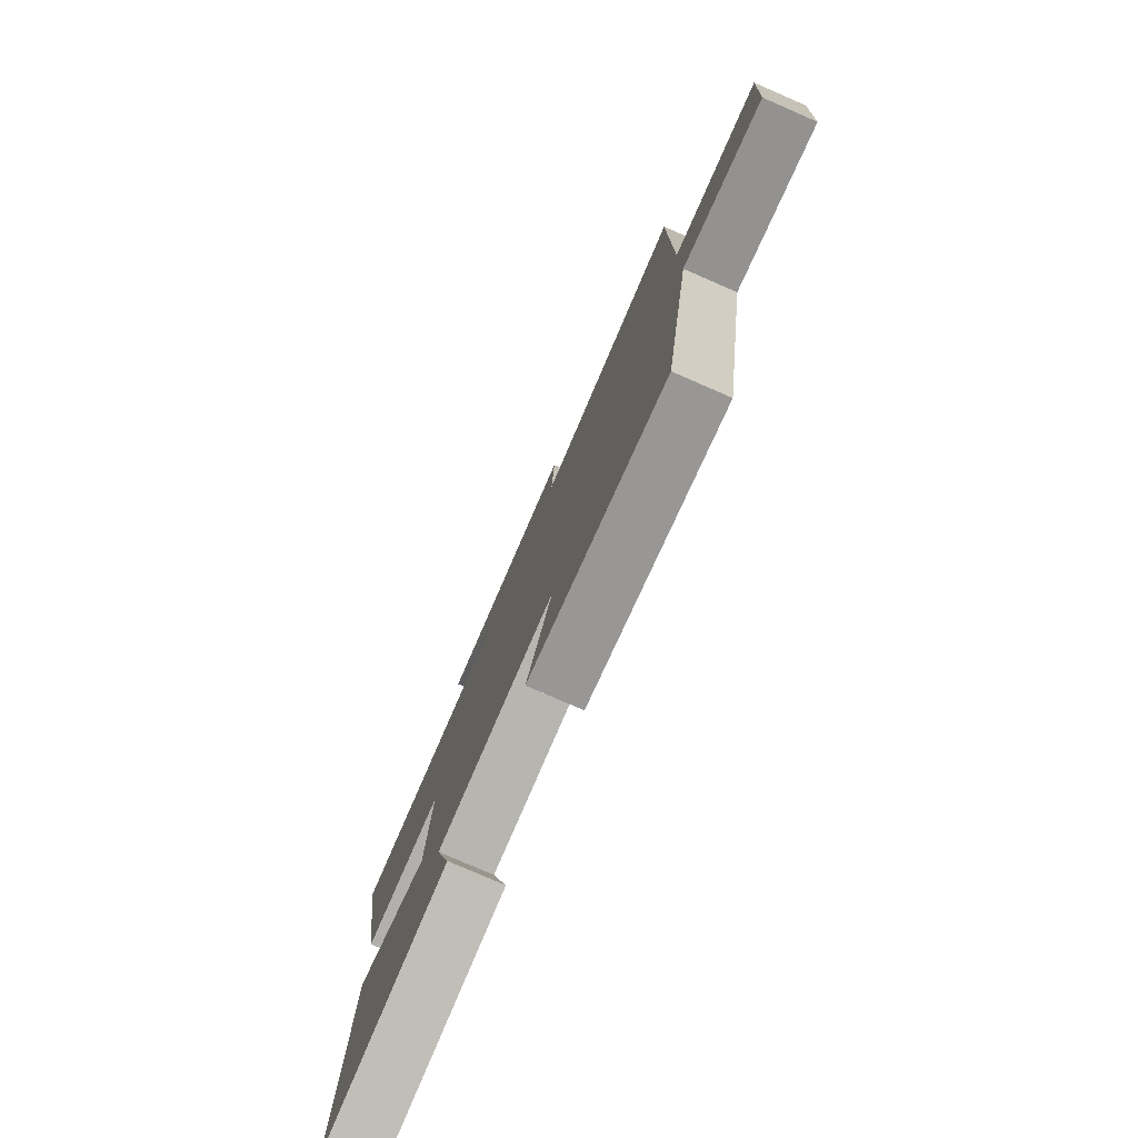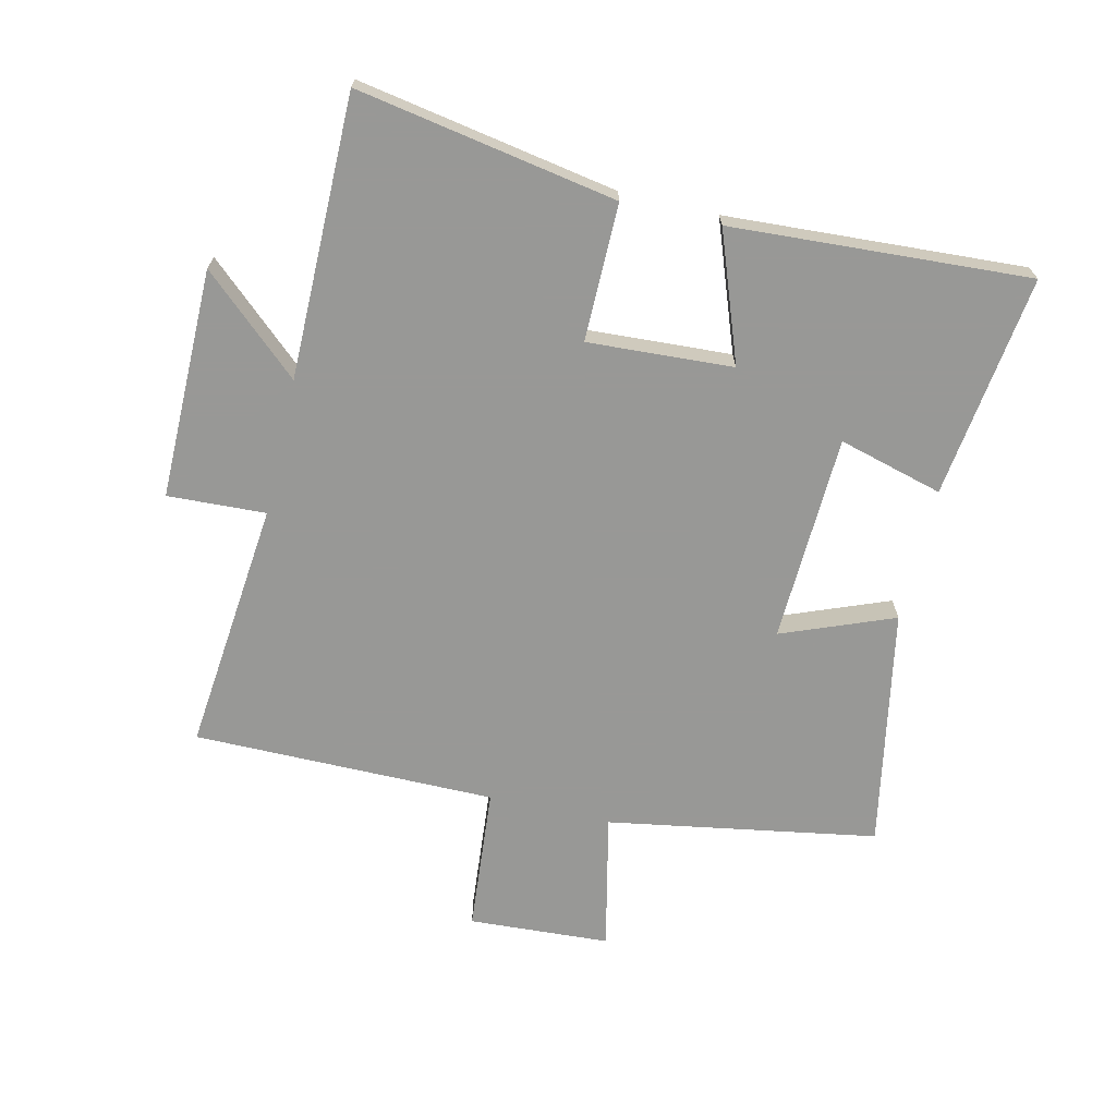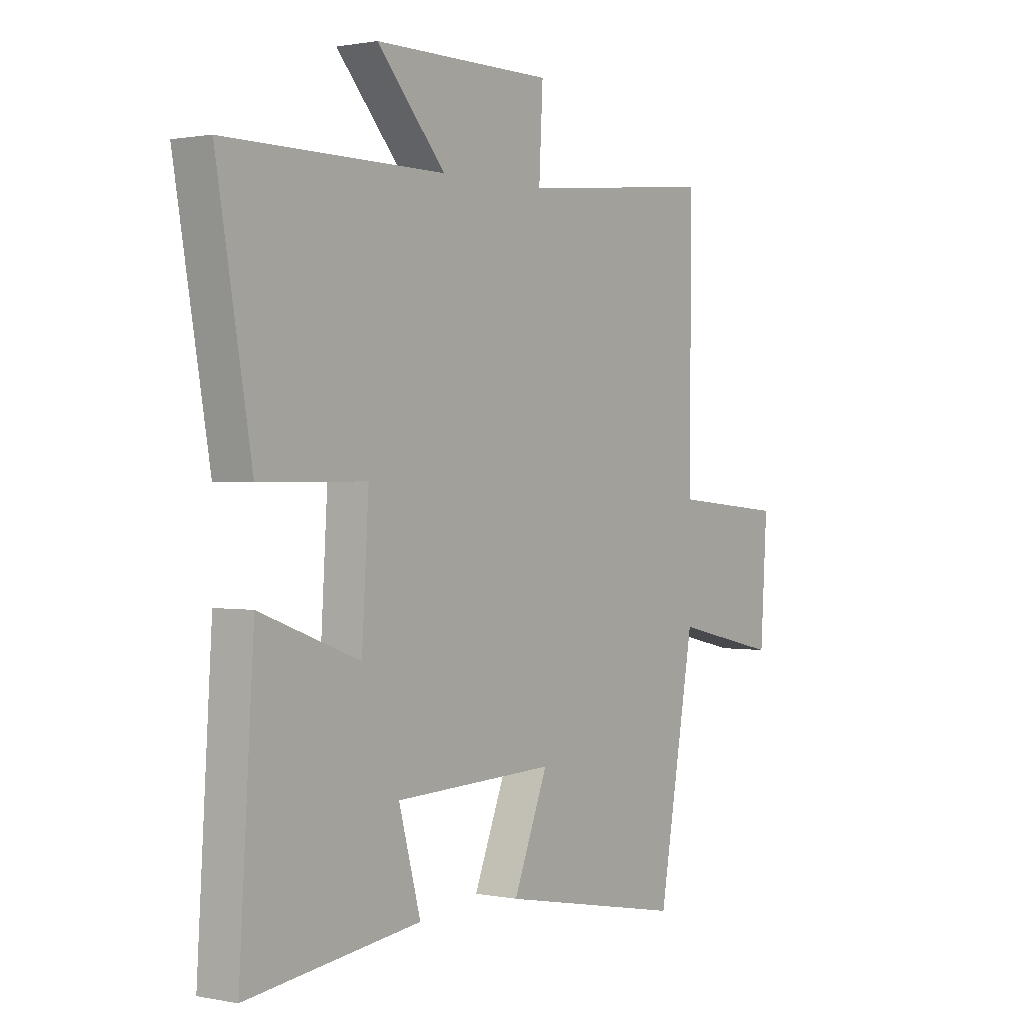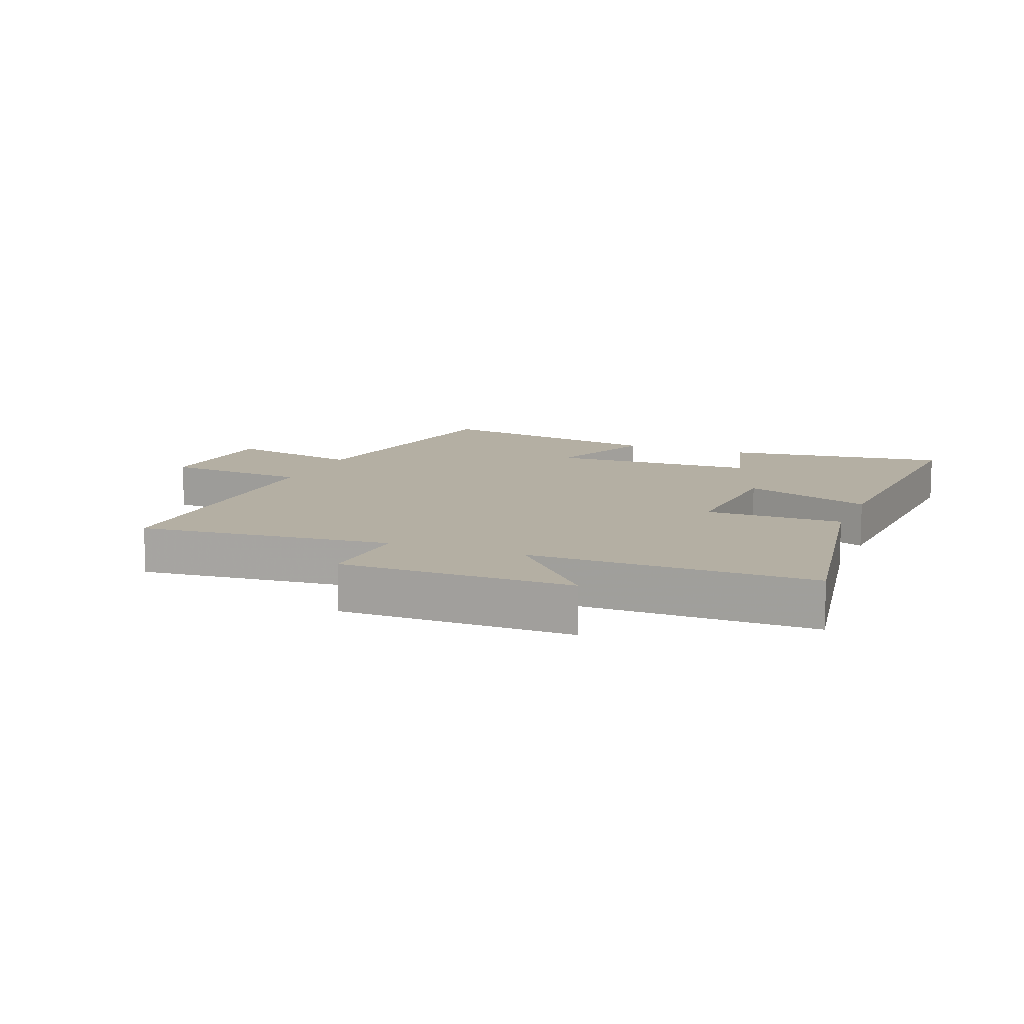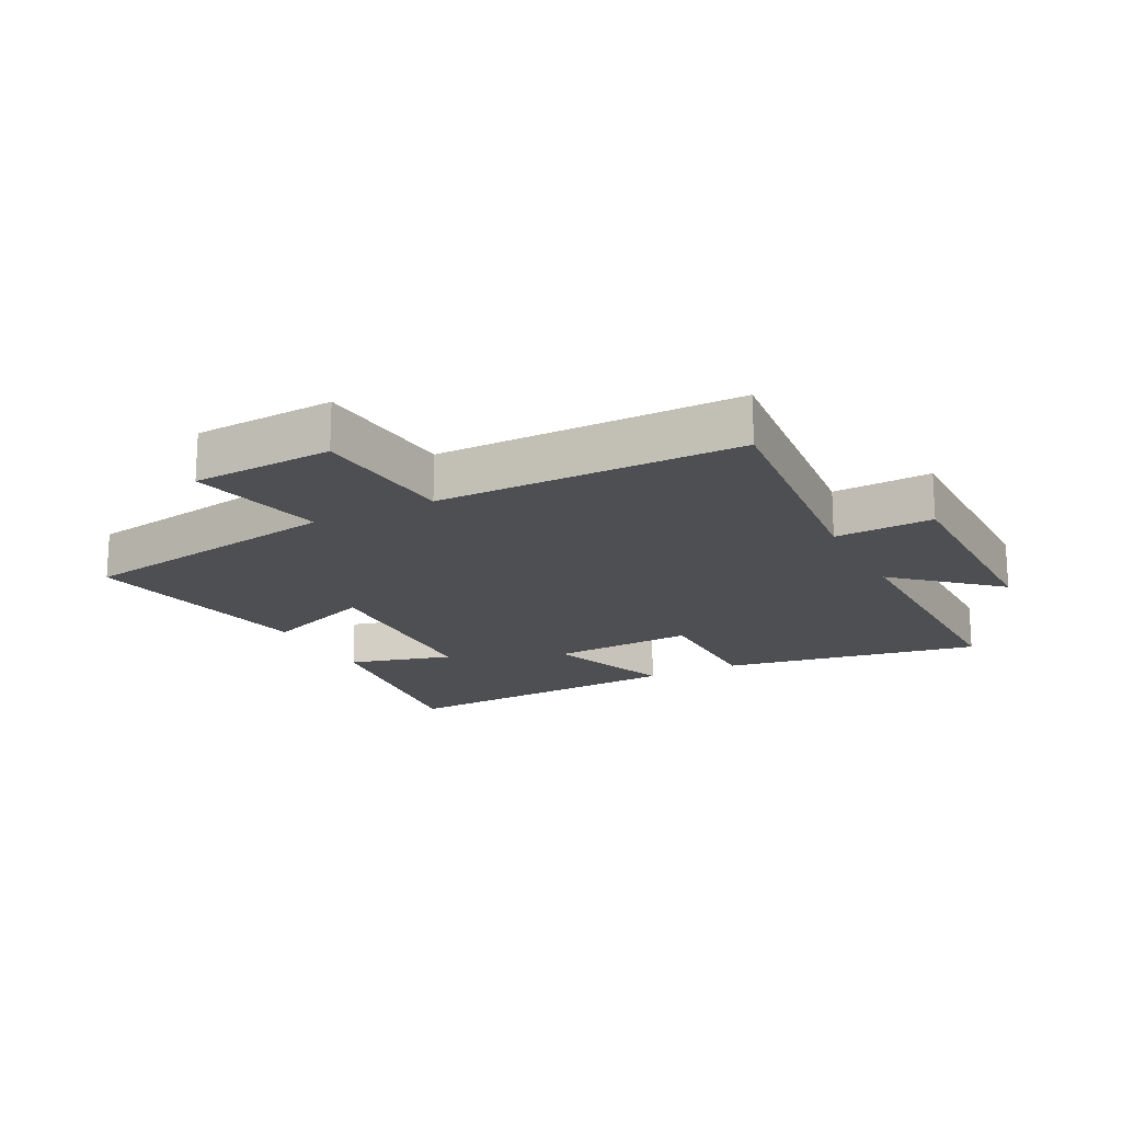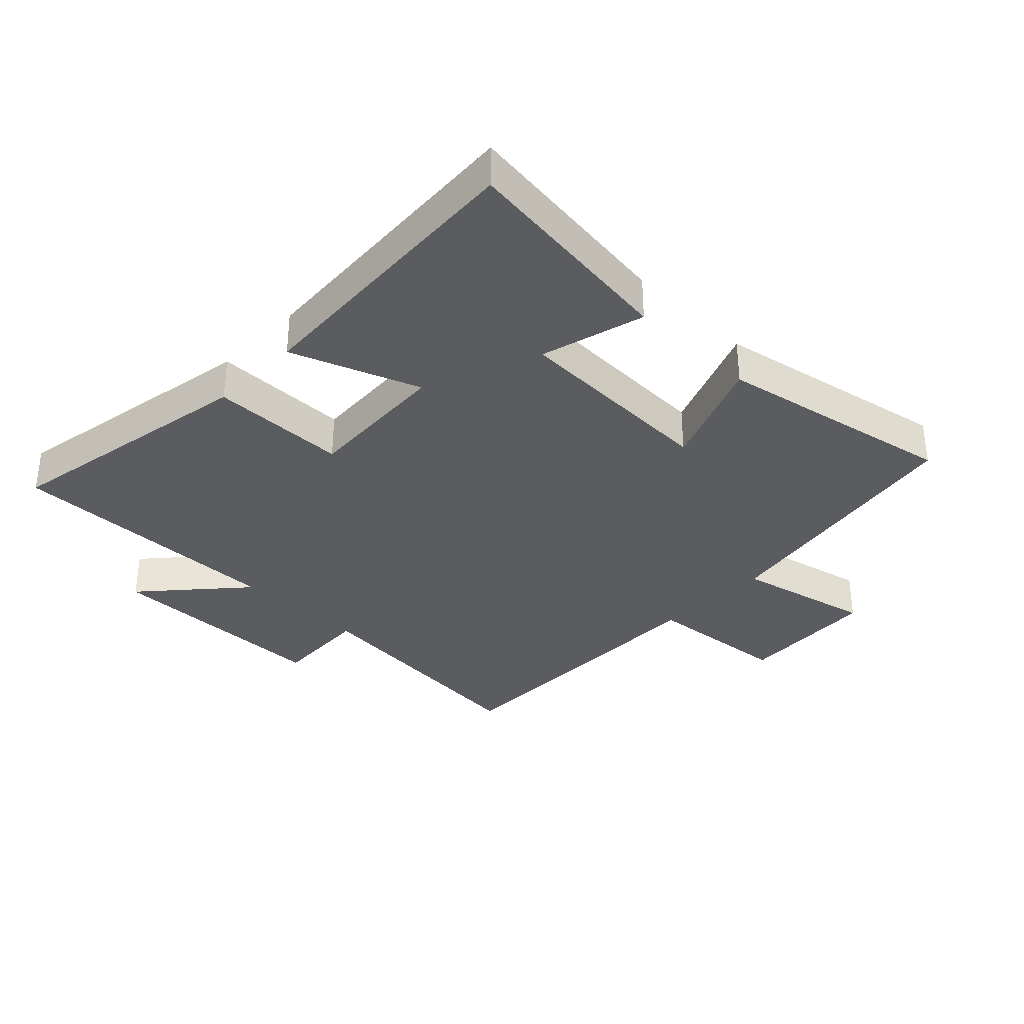
<metadata>
{"format":"obj","ext":"obj","renderer":"f3d","projection":"perspective","resolution":1024,"background":"white","views":[{"elev":-78.8,"azim":-113.5,"up":"+Z"},{"elev":-68.5,"azim":76.7,"up":"+Y"},{"elev":1.0,"azim":126.2,"up":"+Z"},{"elev":11.2,"azim":21.7,"up":"+Y"},{"elev":-17.9,"azim":-62.9,"up":"+Y"},{"elev":-34.0,"azim":135.9,"up":"+Y"}]}
</metadata>
<code>
v -0.425 0.07 -0.573
v -0.5 0.07 -0.142
v -0.719 0.07 -0.191
v -0.733 0.07 0.035
v -0.5 0.07 0.056
v -0.502 0.07 0.54
v -0.098 0.07 0.5
v -0.106 0.07 0.657
v 0.262 0.07 0.657
v 0.122 0.07 0.5
v 0.572 0.07 0.502
v 0.5 0.07 0.087
v 0.281 0.07 0.087
v 0.295 0.07 -0.145
v 0.5 0.07 -0.069
v 0.53 0.07 -0.546
v 0.174 0.07 -0.5
v 0.219 0.07 -0.333
v -0.113 0.07 -0.321
v -0.042 0.07 -0.5
v -0.425 0 -0.573
v -0.5 0 -0.142
v -0.719 0 -0.191
v -0.733 0 0.035
v -0.5 0 0.056
v -0.502 0 0.54
v -0.098 0 0.5
v -0.106 0 0.657
v 0.262 0 0.657
v 0.122 0 0.5
v 0.572 0 0.502
v 0.5 0 0.087
v 0.281 0 0.087
v 0.295 0 -0.145
v 0.5 0 -0.069
v 0.53 0 -0.546
v 0.174 0 -0.5
v 0.219 0 -0.333
v -0.113 0 -0.321
v -0.042 0 -0.5
f 19 20 1 2
f 18 19 2
f 15 16 17 18
f 14 15 18
f 13 14 18 2
f 10 11 12 13
f 10 13 2 3
f 7 8 9 10
f 7 10 3
f 5 6 7
f 5 7 3
f 3 4 5
f 22 21 40 39
f 22 39 38
f 38 37 36 35
f 38 35 34
f 22 38 34 33
f 33 32 31 30
f 23 22 33 30
f 30 29 28 27
f 23 30 27
f 27 26 25
f 23 27 25
f 25 24 23
f 1 21 22 2
f 2 22 23 3
f 3 23 24 4
f 4 24 25 5
f 5 25 26 6
f 6 26 27 7
f 7 27 28 8
f 8 28 29 9
f 9 29 30 10
f 10 30 31 11
f 11 31 32 12
f 12 32 33 13
f 13 33 34 14
f 14 34 35 15
f 15 35 36 16
f 16 36 37 17
f 17 37 38 18
f 18 38 39 19
f 19 39 40 20
f 20 40 21 1

</code>
